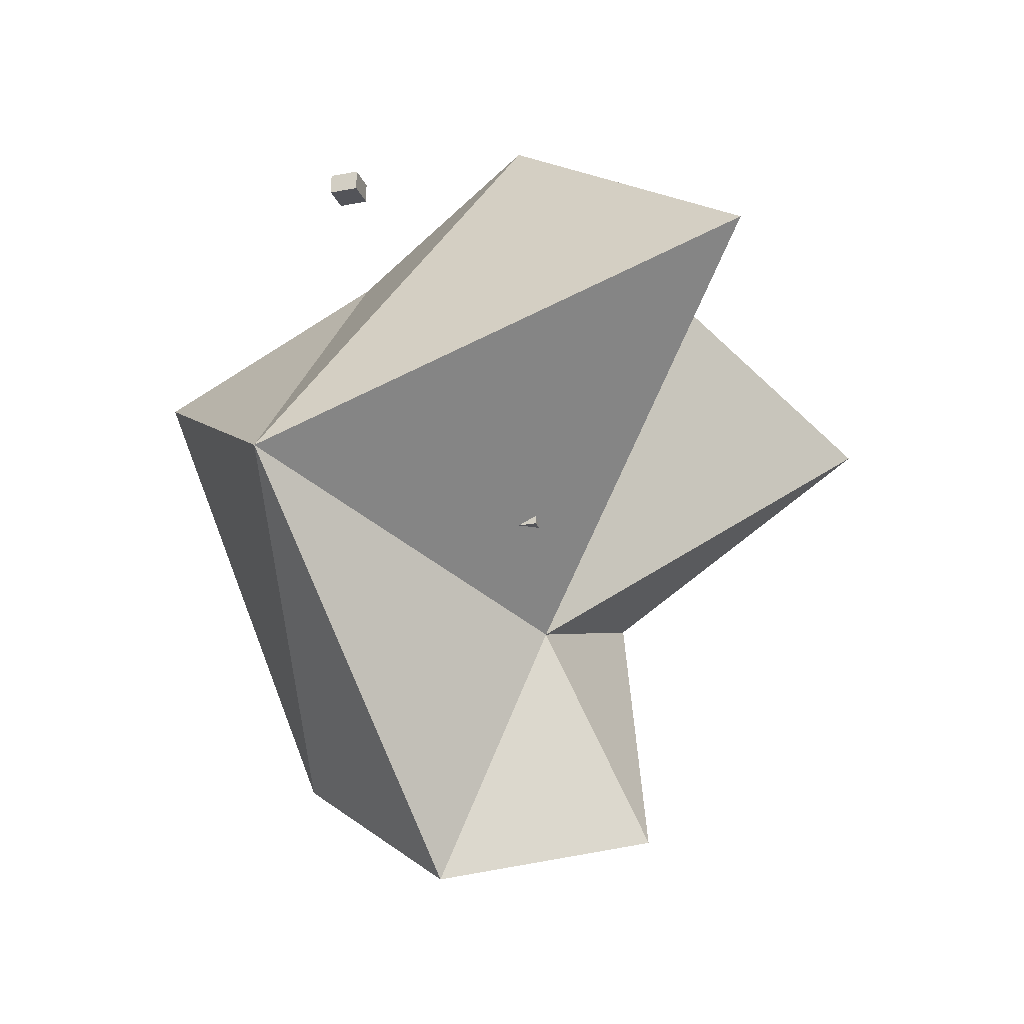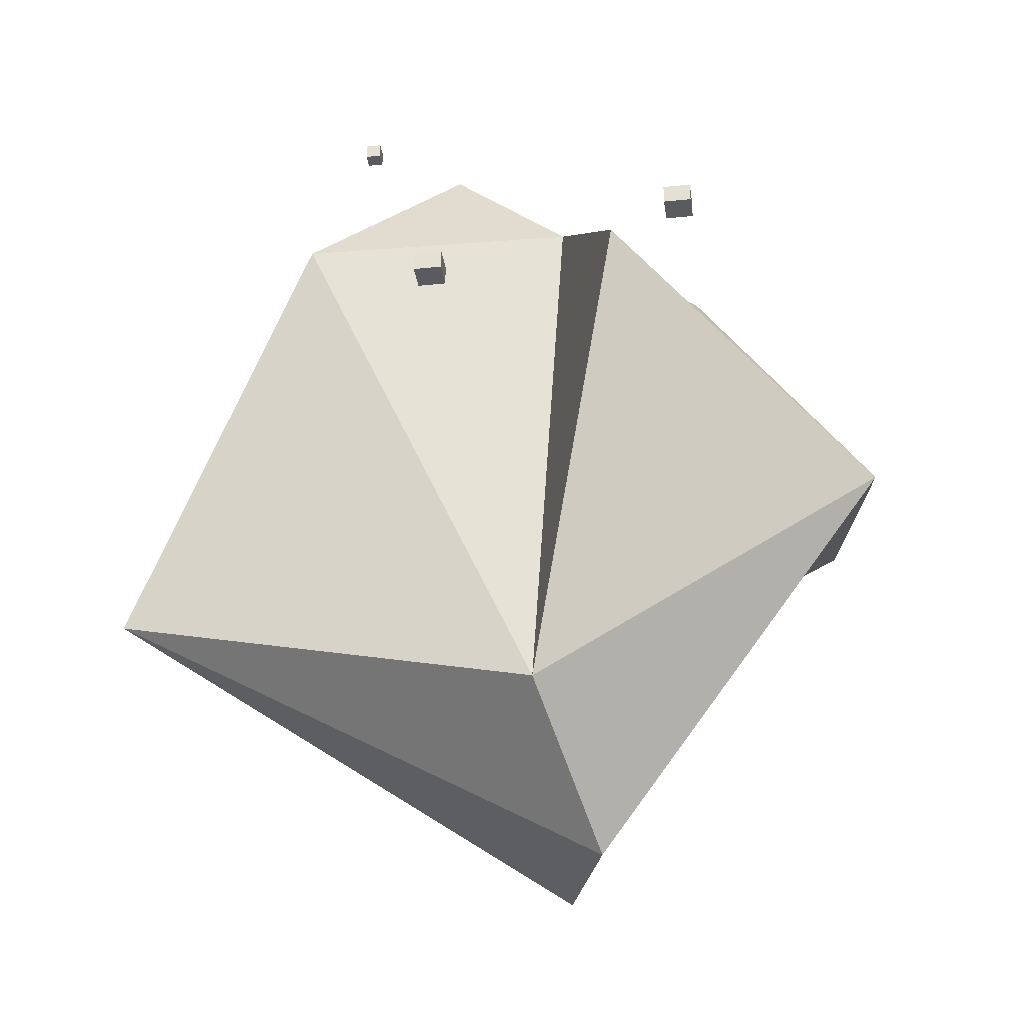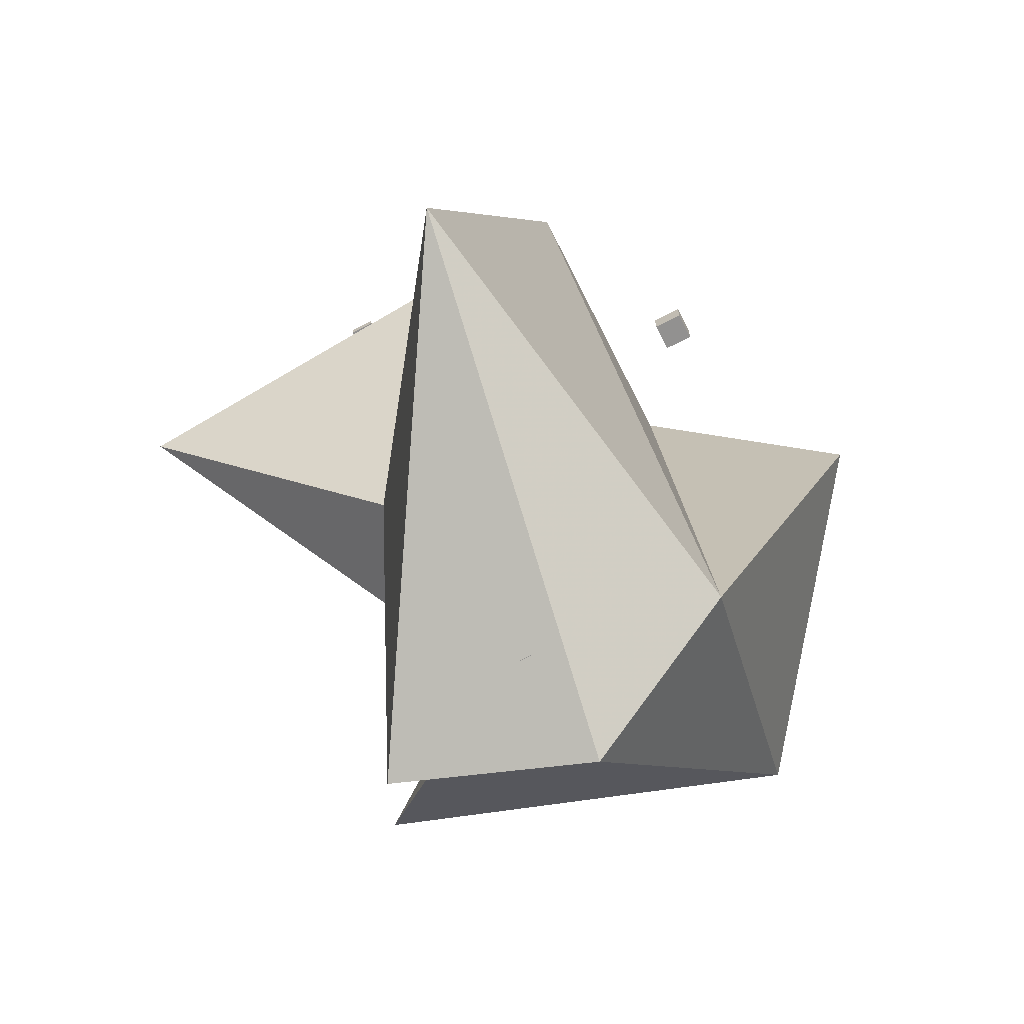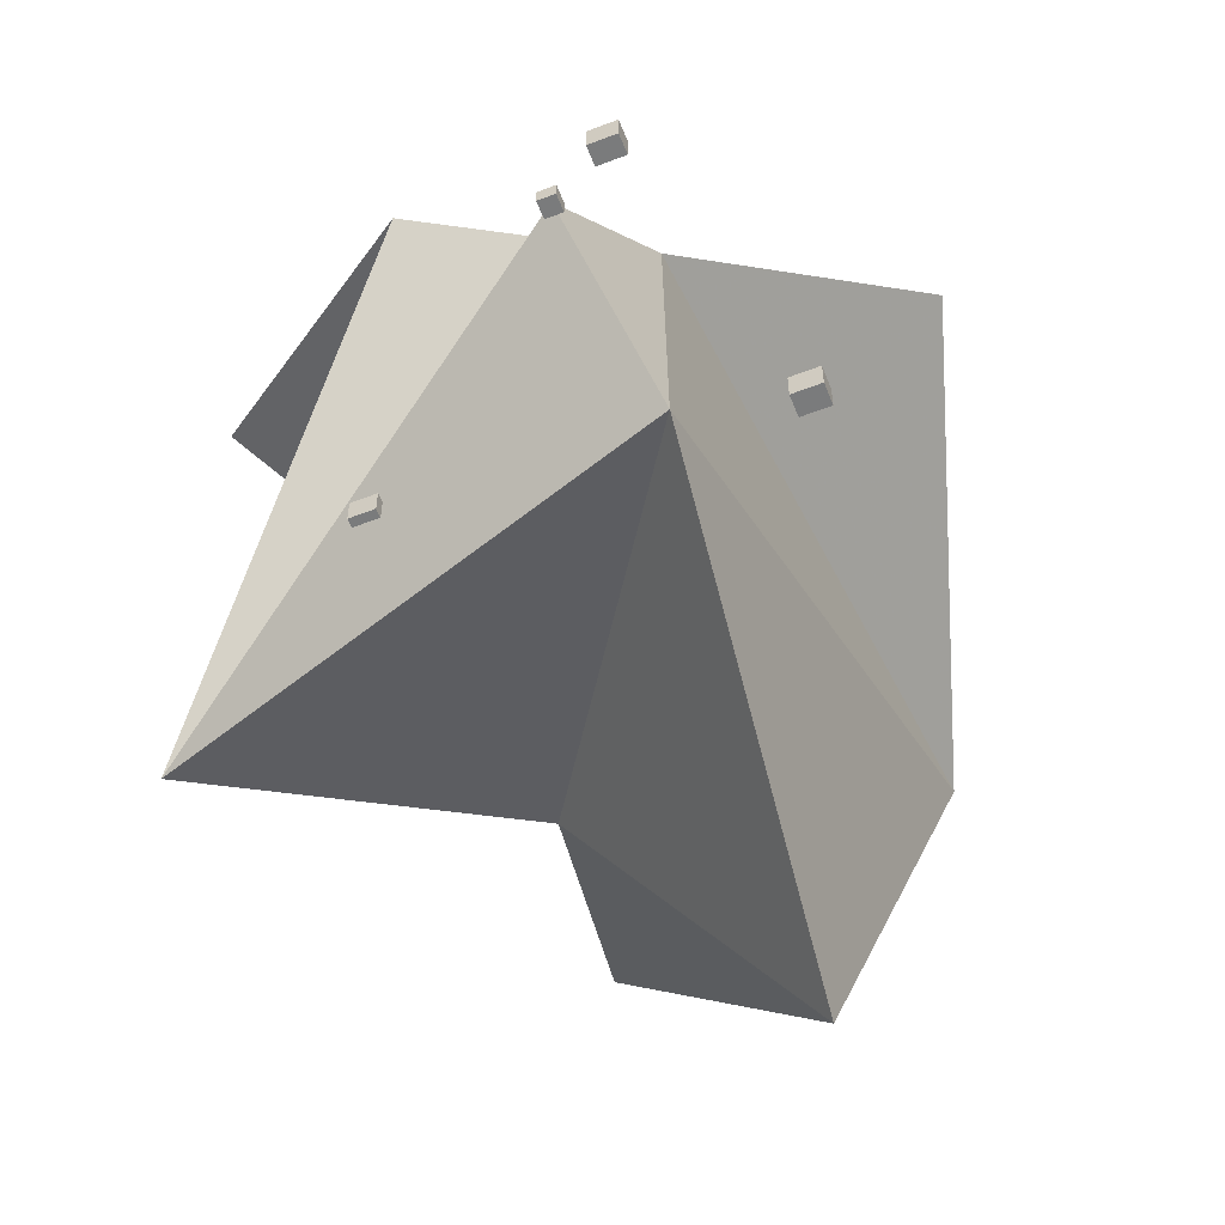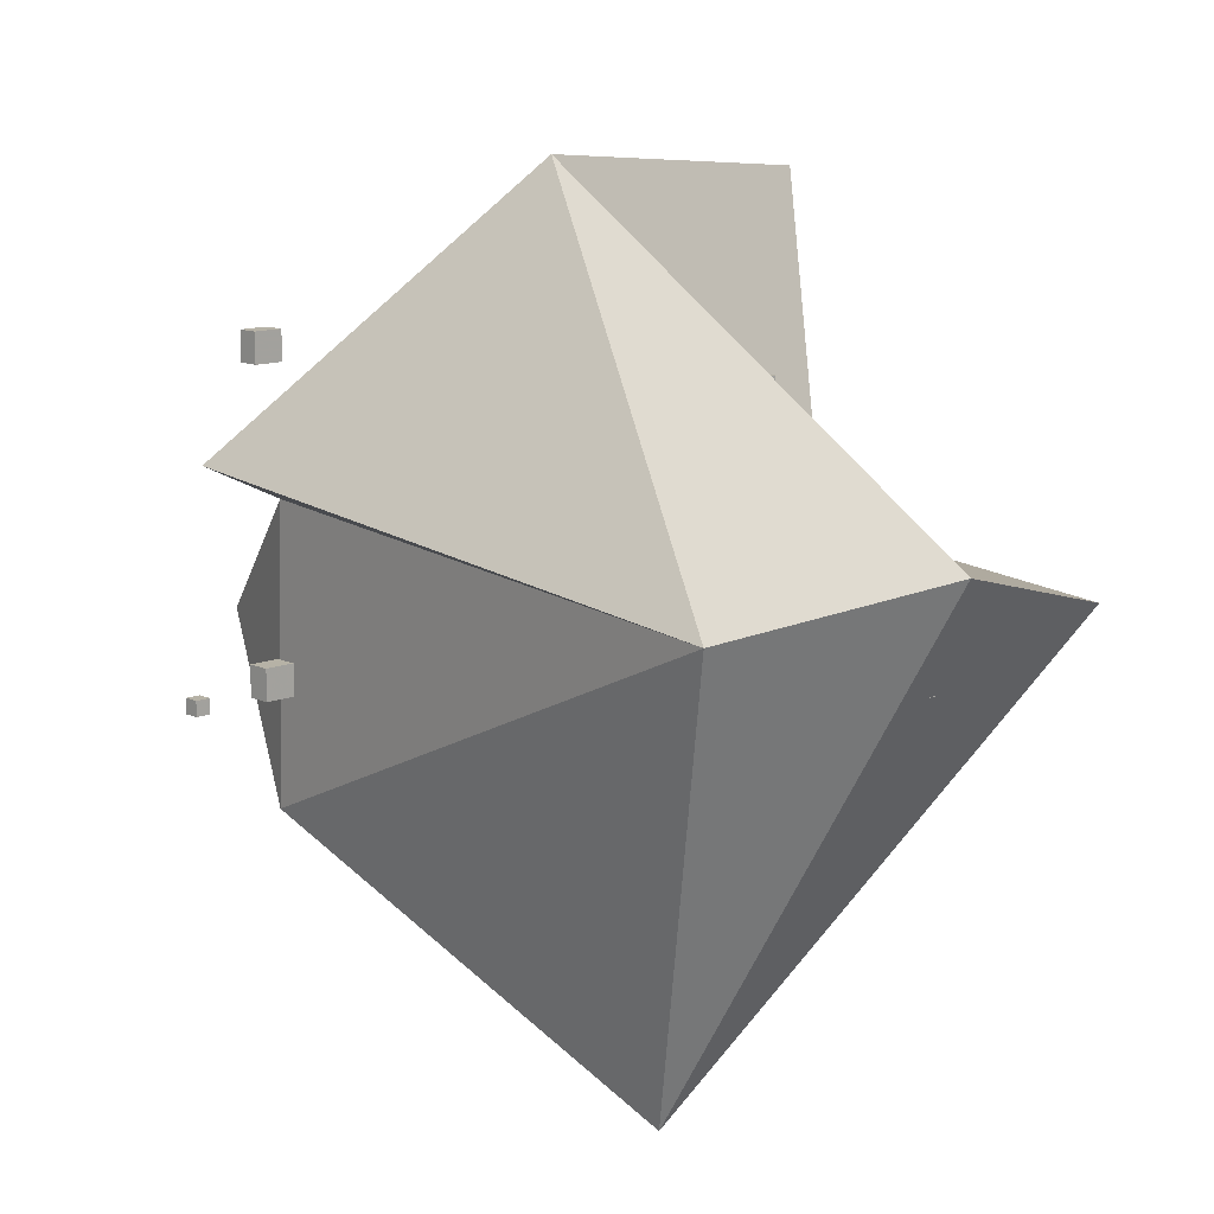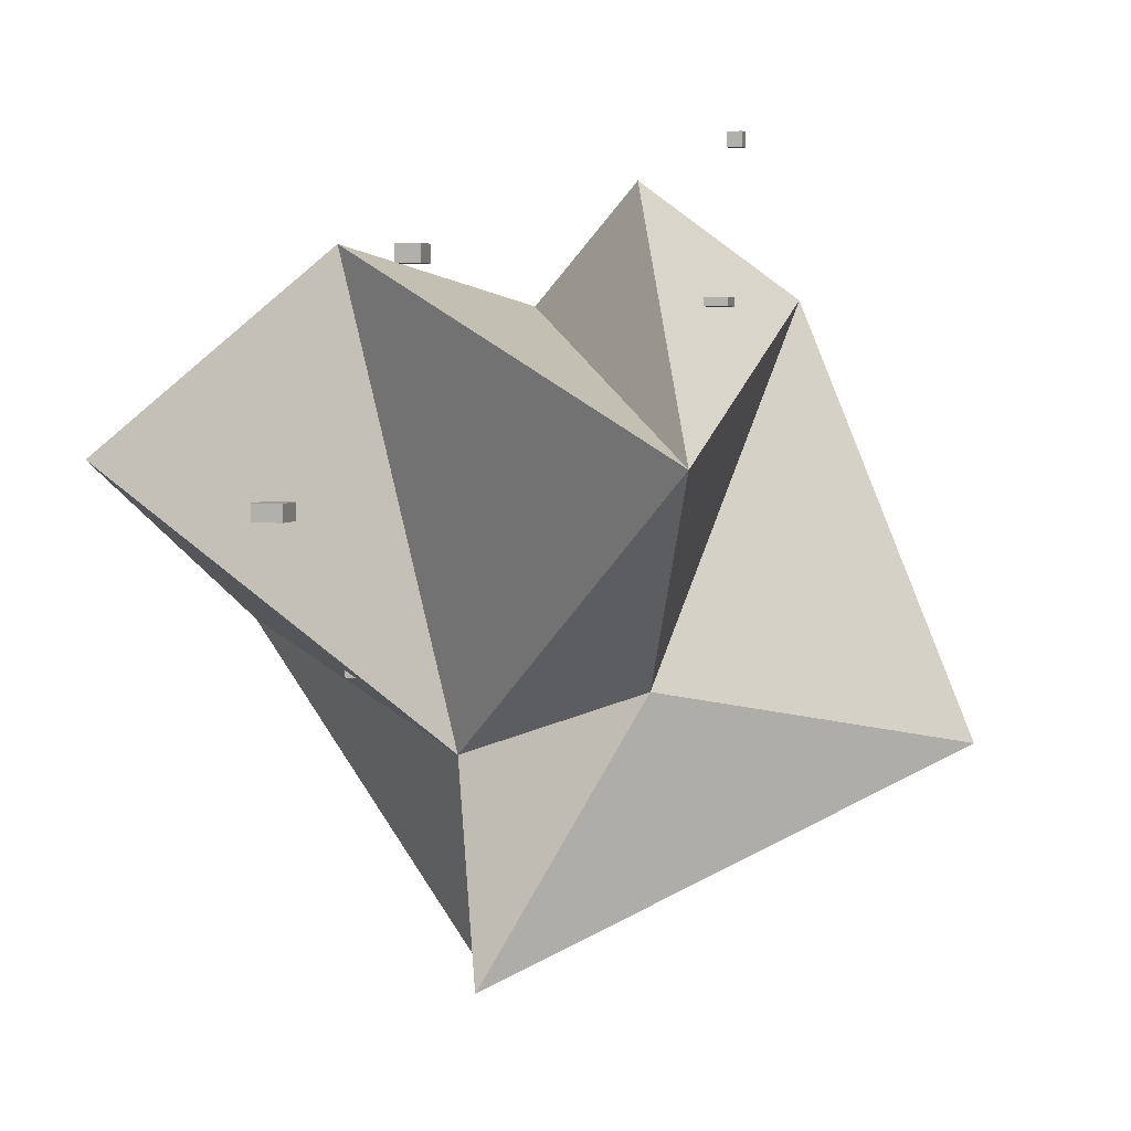
<metadata>
{"format":"obj","ext":"obj","renderer":"f3d","projection":"perspective","resolution":1024,"background":"white","views":[{"elev":-23.8,"azim":18.0,"up":"+Y"},{"elev":-32.3,"azim":-81.8,"up":"+Y"},{"elev":-66.1,"azim":-152.7,"up":"+Y"},{"elev":-58.3,"azim":-158.3,"up":"+Z"},{"elev":12.2,"azim":-43.6,"up":"+Z"},{"elev":4.3,"azim":106.9,"up":"+Y"}]}
</metadata>
<code>
g Bool_en cubes Cube_101
v -7.913 8.871 -15.61
v -6.706 8.871 -15.61
v -6.706 8.871 -16.82
v -7.913 8.871 -16.82
v -7.913 9.779 -15.61
v -6.706 9.779 -15.61
v -6.706 9.779 -16.82
v -7.913 9.779 -16.82
f 5 1 2 6
f 6 2 3 7
f 7 3 4 8
f 8 4 1 5
f 3 2 1 4
g Bool_en cubes Cube_9
v -4.954 -0.01512 -15.31
v -3.148 -0.01512 -15.31
v -3.148 -0.01512 -17.12
v -4.954 -0.01512 -17.12
v -4.954 0.9793 -15.31
v -3.148 0.9793 -15.31
v -3.148 0.9793 -17.12
v -4.954 0.9793 -17.12
f 13 9 10 14
f 14 10 11 15
f 15 11 12 16
f 16 12 9 13
f 11 10 9 12
g Bool_en cubes Cube_8
v 0.08217 -13.34 -12.49
v 1.888 -13.34 -12.49
v 0.08217 -12.22 -12.49
v 1.888 -12.22 -12.49
v 1.888 -13.34 -14.3
v 1.888 -12.22 -14.3
v 0.08217 -13.34 -14.3
v 0.08217 -12.22 -14.3
f 18 20 19 17
f 21 22 20 18
f 22 21 23 24
f 17 19 24 23
g Bool_en cubes Cube_7
v 0.4871 6.496 -10.58
v 0.4871 7.492 -10.58
v 1.483 6.496 -10.58
v 1.483 7.492 -10.58
v 1.483 6.496 -11.58
v 1.483 7.492 -11.58
v 0.4871 6.496 -11.58
v 0.4871 7.492 -11.58
f 27 28 26 25
f 29 30 28 27
f 31 32 30 29
f 25 26 32 31
f 28 30 32 26
f 29 27 25 31
g Bool_en cubes Cube_6
v 6.127 13.41 -20.95
v 7.123 13.41 -20.95
v 7.123 13.41 -21.95
v 6.127 13.41 -21.95
v 6.127 13.06 -20.95
v 7.123 13.06 -20.95
v 7.123 13.06 -21.95
v 6.127 13.06 -21.95
f 38 34 33 37
f 39 35 34 38
f 40 36 35 39
f 37 33 36 40
f 34 35 36 33
g Bool_en cubes Cube_5
v 10.38 4.615 -3.854
v 11.73 4.615 -3.854
v 11.73 4.615 -5.209
v 10.38 4.615 -5.209
v 10.38 5.379 -3.854
v 11.73 5.379 -3.854
v 11.73 5.379 -5.209
v 10.38 5.379 -5.209
f 45 41 42 46
f 46 42 43 47
f 47 43 44 48
f 48 44 41 45
f 43 42 41 44
g Bool_en cubes Cube_4
v -1.191 3.041 -14.74
v 1.751 3.041 -14.74
v 1.751 3.041 -17.69
v -1.191 3.041 -17.69
v -1.191 4.26 -14.74
v 1.751 4.26 -14.74
v -1.191 3.179 -14.74
v 1.751 3.179 -14.74
v -1.191 5.379 -14.74
v 1.751 5.379 -14.74
v 1.751 4.26 -17.69
v 1.751 3.179 -17.69
v 1.751 5.379 -17.69
v -1.191 4.26 -17.69
v -1.191 3.179 -17.69
v -1.191 5.379 -17.69
f 55 49 50 56
f 54 58 57 53
f 59 61 58 54
f 56 50 51 60
f 61 59 62 64
f 60 51 52 63
f 63 52 49 55
f 53 57 64 62
f 51 50 49 52
g Bool_en cubes Cube_3
v -3.529 -5.928 -10.25
v -3.529 -4.094 -10.25
v -1.695 -5.928 -10.25
v -1.695 -4.094 -10.25
v -1.695 -5.928 -12.08
v -1.695 -4.094 -12.08
v -3.529 -5.928 -12.08
v -3.529 -4.094 -12.08
v -3.529 -4.54 -10.25
v -1.695 -4.54 -10.25
v -3.529 -5.621 -10.25
v -1.695 -5.621 -10.25
v -1.695 -4.54 -12.08
v -1.695 -5.621 -12.08
v -3.529 -4.54 -12.08
v -3.529 -5.621 -12.08
f 75 65 67 76
f 74 68 66 73
f 76 67 69 78
f 77 70 68 74
f 79 72 70 77
f 78 69 71 80
f 80 71 65 75
f 73 66 72 79
f 68 70 72 66
f 69 67 65 71
g Bool_en cubes Cube_2
v -2.94 19.97 -19.62
v -2.94 20.62 -19.62
v -2.285 19.97 -19.62
v -2.285 20.62 -19.62
v -2.285 19.97 -20.27
v -2.285 20.62 -20.27
v -2.94 19.97 -20.27
v -2.94 20.62 -20.27
f 83 84 82 81
f 85 86 84 83
f 87 88 86 85
f 81 82 88 87
f 84 86 88 82
f 85 83 81 87
g Bool_en cubes Cube_1
v -3.228 16.13 -4.769
v -1.997 16.13 -4.769
v -1.997 16.13 -6
v -3.228 16.13 -6
v -3.228 15.26 -4.769
v -1.997 15.26 -4.769
v -1.997 15.26 -6
v -3.228 15.26 -6
f 94 90 89 93
f 95 91 90 94
f 96 92 91 95
f 93 89 92 96
f 90 91 92 89
g Bool_en cubes Cube
v 4.056 -2.078 -5.544
v 4.056 0.06768 -5.544
v 6.201 -2.078 -5.544
v 6.201 0.06768 -5.544
v 6.201 -2.078 -7.69
v 6.201 0.06768 -7.69
v 4.056 -2.078 -7.69
v 4.056 0.06768 -7.69
v 4.056 -0.1401 -5.544
v 6.201 -0.1401 -5.544
v 4.056 -1.221 -5.544
v 6.201 -1.221 -5.544
v 6.201 -0.1401 -7.69
v 6.201 -1.221 -7.69
v 4.056 -0.1401 -7.69
v 4.056 -1.221 -7.69
f 107 97 99 108
f 106 100 98 105
f 108 99 101 110
f 109 102 100 106
f 111 104 102 109
f 110 101 103 112
f 112 103 97 107
f 105 98 104 111
f 100 102 104 98
f 101 99 97 103
g Bool_en boleen Cloneur Cube_21
v 0.08217 -13.34 -12.49
v 1.888 -13.34 -12.49
v 1.888 -13.34 -14.3
v 0.08217 -13.34 -14.3
f 115 114 113 116
g Bool_en boleen Cloneur Cube_31
v 0.08217 -12.22 -12.49
v 1.888 -12.22 -12.49
v 1.888 -12.22 -14.3
v 0.08217 -12.22 -14.3
f 120 117 118 119
g Bool_en boleen Cloneur Cube_61
v -3.529 -4.54 -10.25
v -1.695 -4.54 -10.25
v -3.529 -5.621 -10.25
v -1.695 -5.621 -10.25
v -1.695 -4.54 -12.08
v -1.695 -5.621 -12.08
v -3.529 -4.54 -12.08
v -3.529 -5.621 -12.08
f 125 122 121 127
f 128 123 124 126
g Bool_en boleen Cloneur Cube_81
v 4.056 -0.1401 -5.544
v 6.201 -0.1401 -5.544
v 4.056 -1.221 -5.544
v 6.201 -1.221 -5.544
v 6.201 -0.1401 -7.69
v 6.201 -1.221 -7.69
v 4.056 -0.1401 -7.69
v 4.056 -1.221 -7.69
f 133 130 129 135
f 136 131 132 134
g Bool_en boleen Cloneur Cube_91
v -4.954 0.9793 -15.31
v -3.148 0.9793 -15.31
v -3.148 0.9793 -17.12
v -4.954 0.9793 -17.12
f 140 137 138 139
g Bool_en boleen Cloneur Cube_10
v -1.191 4.26 -14.74
v 1.751 4.26 -14.74
v -1.191 3.179 -14.74
v 1.751 3.179 -14.74
v 1.751 4.26 -17.69
v 1.751 3.179 -17.69
v -1.191 4.26 -17.69
v -1.191 3.179 -17.69
f 145 142 141 147
f 148 143 144 146
g Bool_en boleen Cloneur Cube_11
v 10.38 5.379 -3.854
v 11.73 5.379 -3.854
v 11.73 5.379 -5.209
v 10.38 5.379 -5.209
v -1.191 5.379 -14.74
v 1.751 5.379 -14.74
v 1.751 5.379 -17.69
v -1.191 5.379 -17.69
f 156 153 154 155
f 152 149 150 151
g Bool_en boleen Cloneur Cube_13
v -7.913 9.779 -15.61
v -6.706 9.779 -15.61
v -6.706 9.779 -16.82
v -7.913 9.779 -16.82
f 160 157 158 159
g Bool_en boleen Cloneur Cube_14
v 6.127 13.06 -20.95
v 7.123 13.06 -20.95
v 7.123 13.06 -21.95
v 6.127 13.06 -21.95
f 163 162 161 164
g Bool_en boleen Cloneur Cube_15
v -3.228 15.26 -4.769
v -1.997 15.26 -4.769
v -1.997 15.26 -6
v -3.228 15.26 -6
f 167 166 165 168
g poumon Neutre poumon1 poumon2
v -1.884 18.61 -15.85
v -2.162 -4.924 -30.35
v -3.69 13.36 -10.7
v -11.87 6.852 -7.728
v -3.866 13.54 -22.45
v -3.098 -0.7121 2.449
v 16.75 7.204 0.7153
v 16.65 7.075 -22.82
v 0.6113 -15.67 -9.936
v 6.332 -2.192 -18.66
v 9.001 -14.24 -12.18
v -6.053 -10.73 -11.91
v 5.205 -5.244 -10.15
v 5.619 15.75 -5.134
f 180 177 174
f 177 180 170
f 173 169 176
f 182 174 175
f 177 181 174
f 174 181 175
f 174 171 172
f 172 171 180
f 178 179 170
f 171 169 173
f 179 177 170
f 181 182 175
f 182 171 174
f 178 181 179
f 178 173 176
f 171 173 180
f 180 173 170
f 171 182 176
f 182 181 176
f 181 177 179
f 180 174 172
f 173 178 170
f 169 171 176
f 181 178 176

</code>
